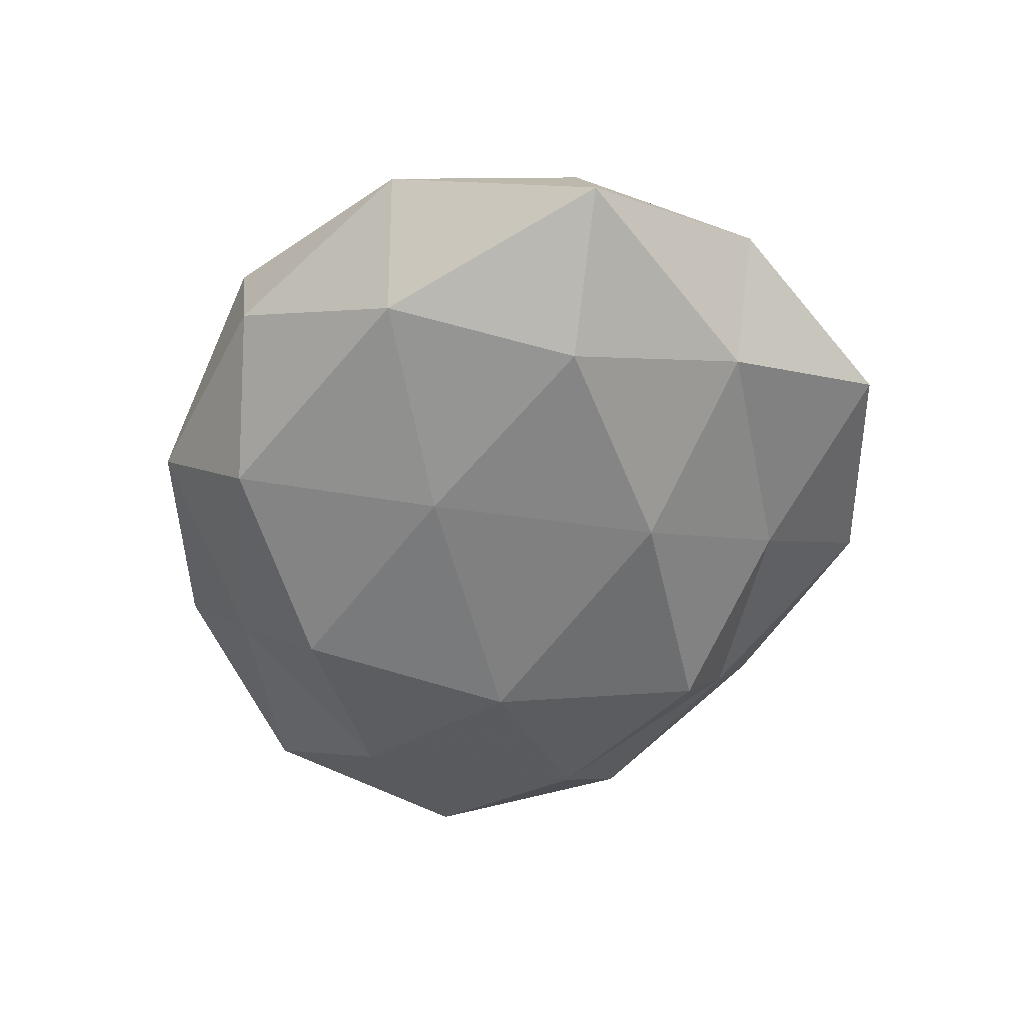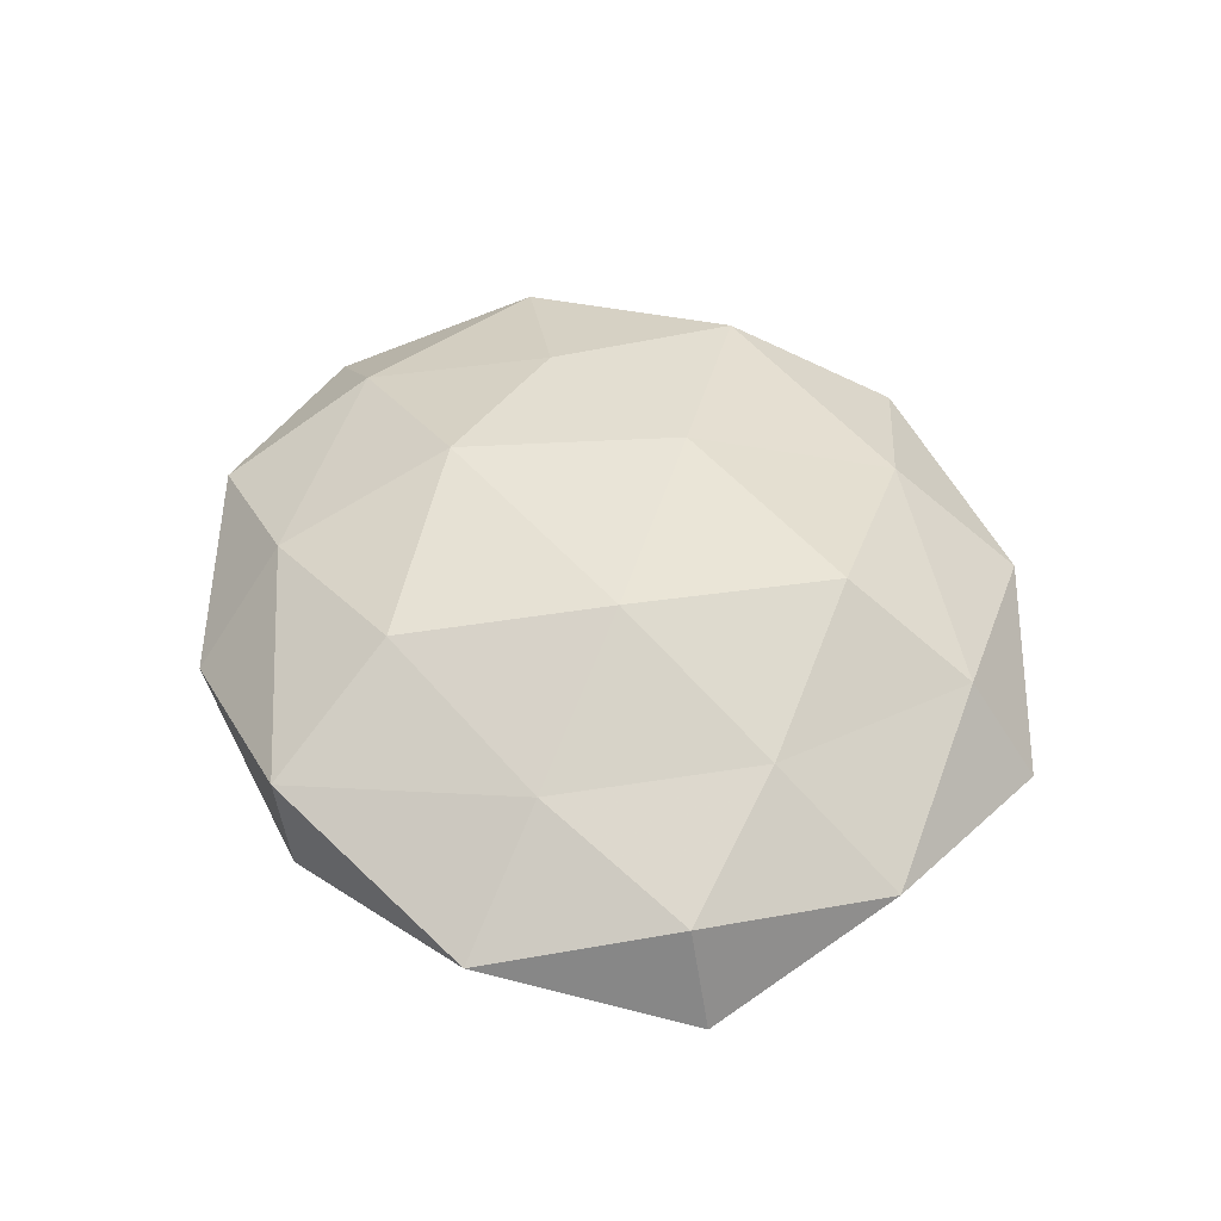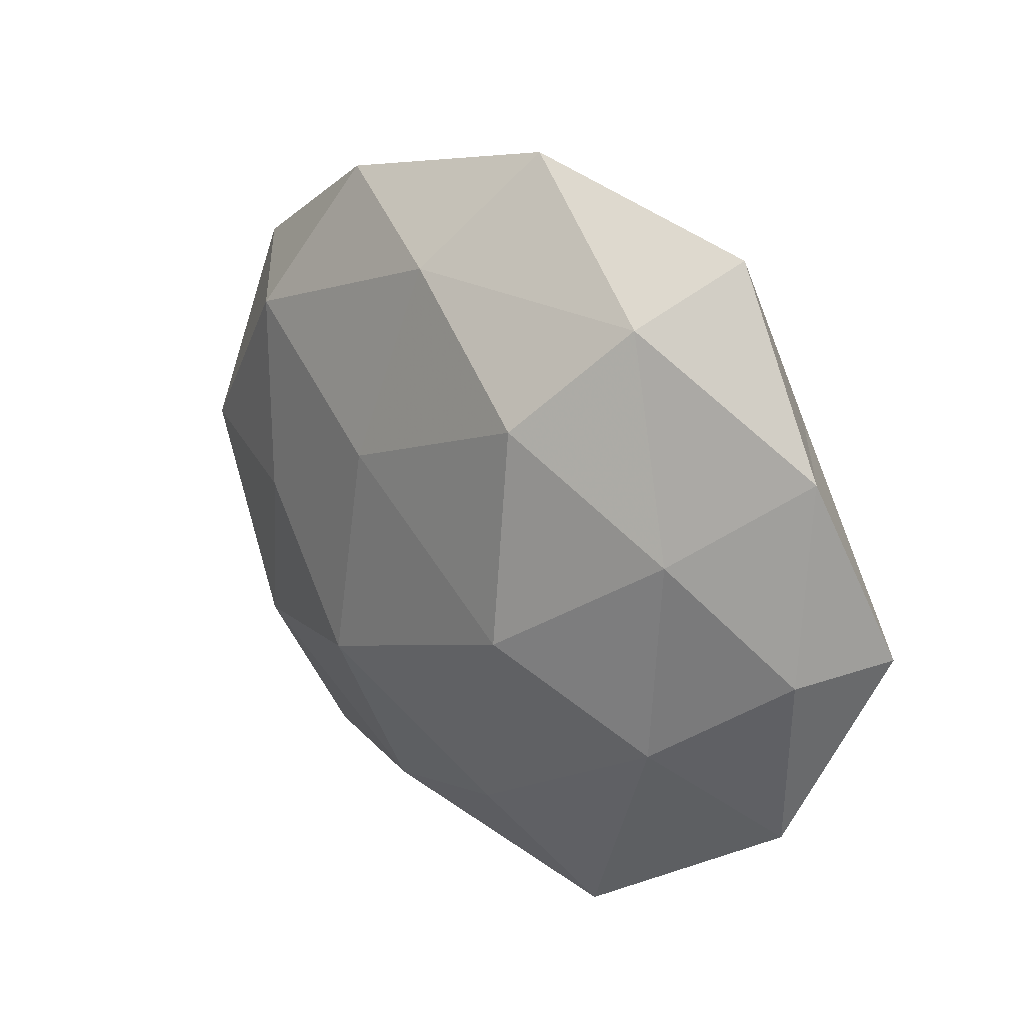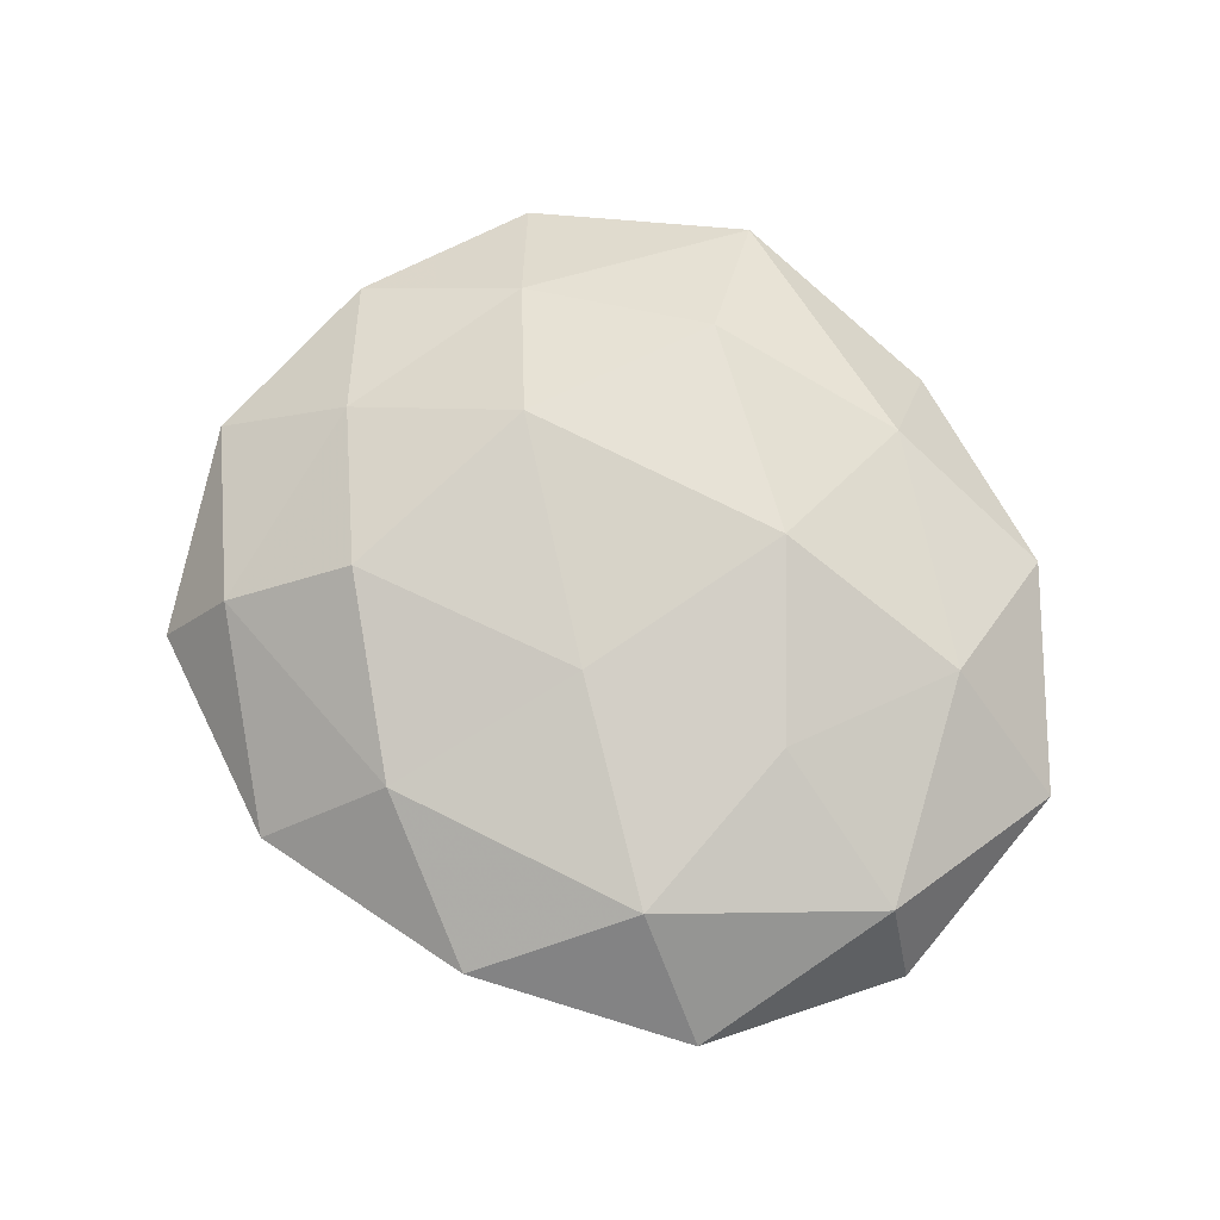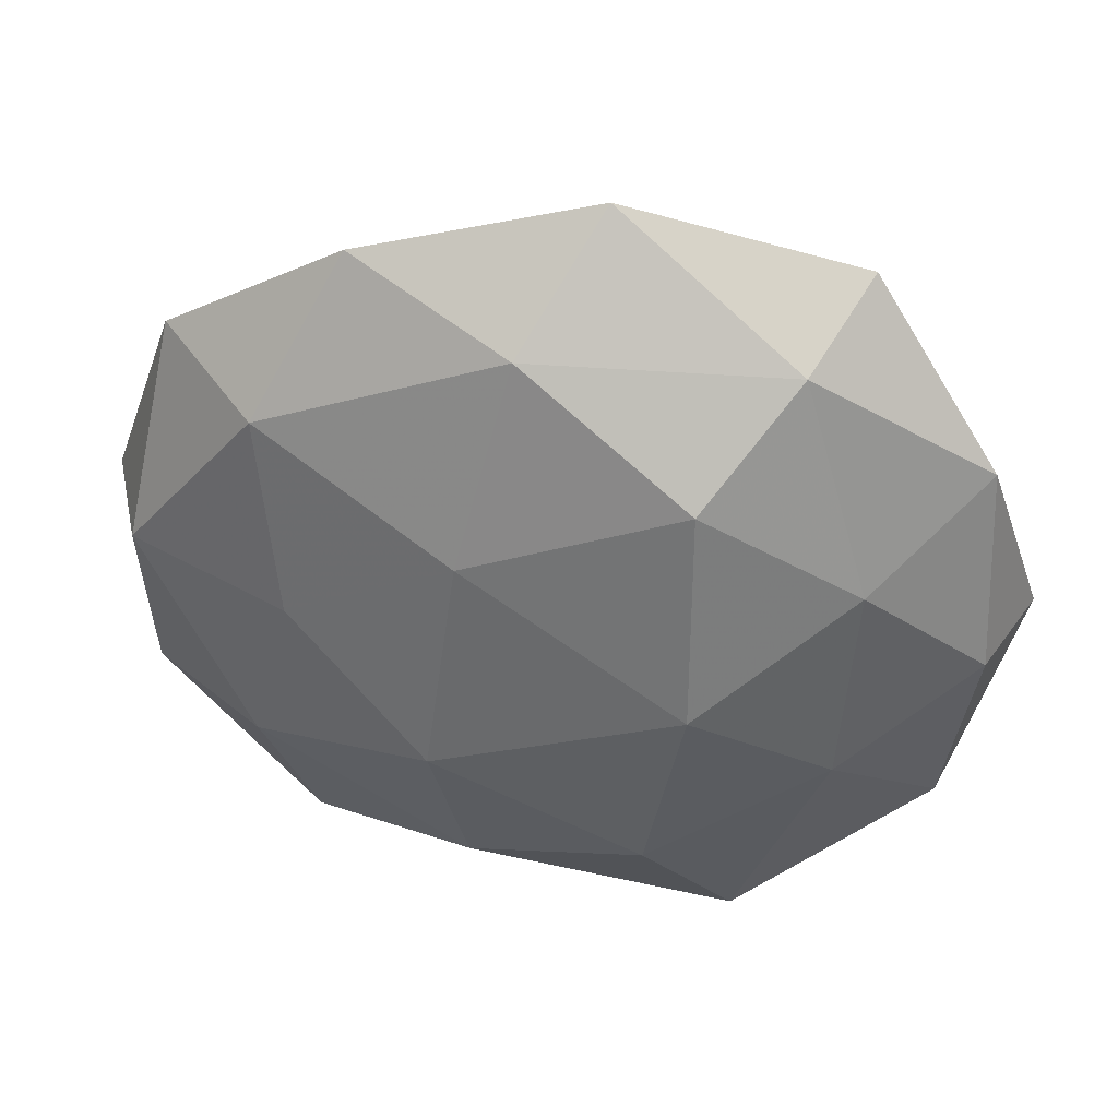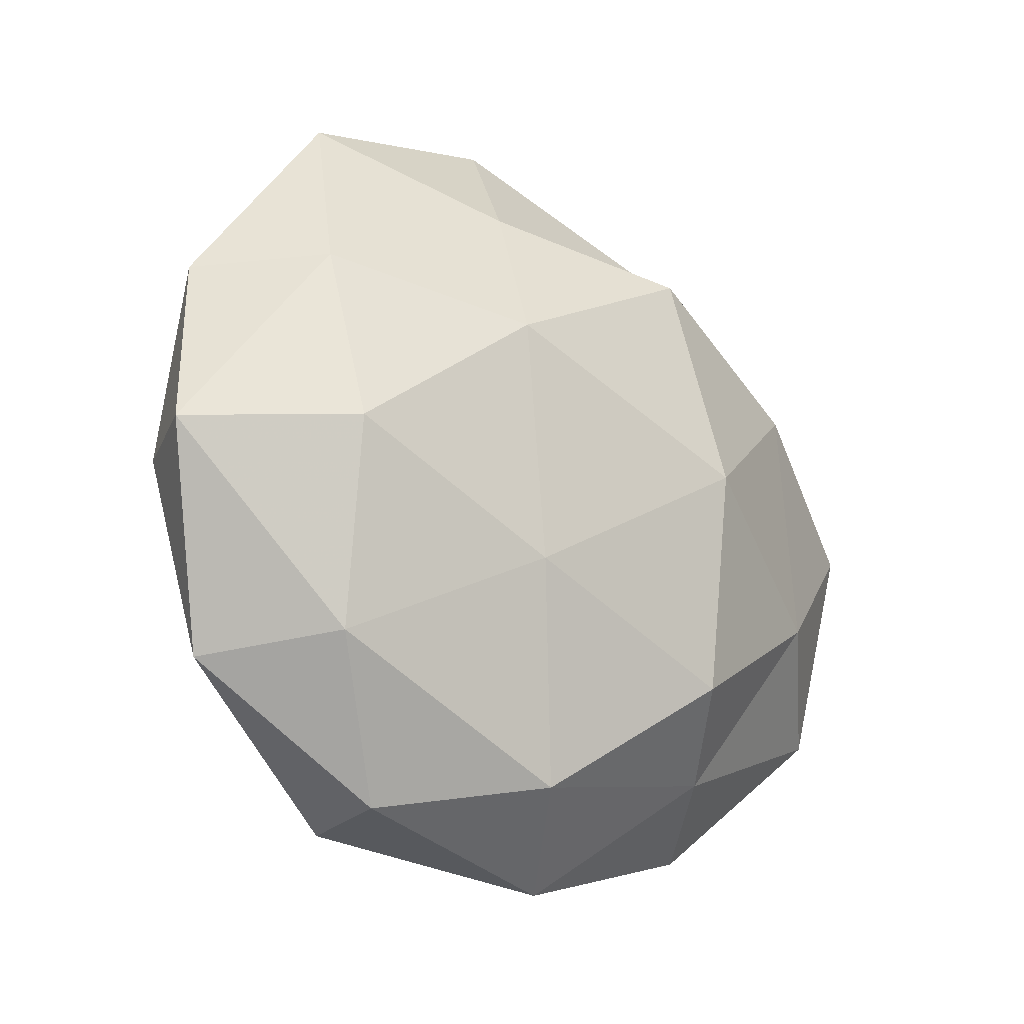
<metadata>
{"format":"obj","ext":"obj","renderer":"f3d","projection":"perspective","resolution":1024,"background":"white","views":[{"elev":-55.6,"azim":76.0,"up":"+Z"},{"elev":47.5,"azim":76.0,"up":"+Z"},{"elev":25.2,"azim":45.2,"up":"+Y"},{"elev":71.1,"azim":-131.7,"up":"+Z"},{"elev":37.6,"azim":11.5,"up":"+Y"},{"elev":-19.2,"azim":139.7,"up":"+Y"}]}
</metadata>
<code>
v -0.008991 0.01291 0.01988
v 0.04842 -0.02797 0.0007133
v -0.01289 0.03126 -0.01875
v 0.02403 -0.04502 0.008951
v -0.04868 0.02991 0.0004082
v 0.03611 -0.02523 -0.01267
v -0.01841 0.003823 -0.02287
v 0.05121 0.02222 0.001531
v -0.01796 -0.02467 -0.01969
v -0.0391 0.01957 -0.01301
v 0.03594 -0.01645 0.01254
v -0.003862 -0.05059 -0.00029
v -0.0312 0.0007161 0.01641
v -0.0259 -0.03439 -0.007872
v 0.004837 -0.03992 -0.01368
v 0.01078 0.03694 -0.01058
v -0.01888 0.03881 -0.006517
v 0.02544 -0.04383 -0.004225
v -0.05879 0.00437 -0.004822
v 0.01459 0.01731 -0.02073
v 0.01382 -0.02903 0.01903
v -0.03258 -0.04247 0.004002
v -0.01273 -0.01604 0.02135
v 0.02935 0.03775 0.009604
v -0.003078 0.03853 0.01401
v -0.02438 0.04553 0.005442
v 0.05762 -0.002027 -0.007532
v 0.03526 0.04481 -0.002993
v 0.01123 -0.01294 -0.02015
v -0.05482 -0.02357 -0.0005023
v -0.04155 -0.01118 -0.01341
v 0.05266 -0.002993 0.005256
v 0.03796 0.01064 0.01285
v -0.0345 0.02604 0.01377
v 0.005511 0.05278 0.001439
v -0.009938 -0.03859 0.01248
v 0.0189 0.02475 0.02018
v 0.03781 0.0001102 -0.0178
v 0.01932 -0.002842 0.02323
v 0.03879 0.02322 -0.01128
v -0.03745 -0.02246 0.01247
v -0.05308 0.002768 0.00823
f 10 3 7
f 11 4 2
f 14 9 15
f 14 15 12
f 10 17 3
f 5 17 10
f 3 17 16
f 2 4 18
f 2 18 6
f 18 4 12
f 6 18 15
f 12 15 18
f 19 5 10
f 7 3 20
f 16 20 3
f 11 21 4
f 22 14 12
f 23 1 13
f 5 26 17
f 2 6 27
f 8 28 24
f 9 7 29
f 6 15 29
f 29 15 9
f 7 20 29
f 30 14 22
f 31 7 9
f 10 7 31
f 31 9 14
f 19 10 31
f 31 14 30
f 19 31 30
f 32 11 2
f 32 2 27
f 32 27 8
f 8 24 33
f 32 8 33
f 32 33 11
f 34 13 1
f 34 1 25
f 5 34 26
f 26 34 25
f 17 35 16
f 24 35 25
f 17 26 35
f 25 35 26
f 16 35 28
f 24 28 35
f 4 36 12
f 4 21 36
f 12 36 22
f 23 36 21
f 25 1 37
f 37 24 25
f 33 24 37
f 27 6 38
f 38 6 29
f 29 20 38
f 11 39 21
f 39 1 23
f 21 39 23
f 33 39 11
f 39 37 1
f 33 37 39
f 40 20 16
f 27 40 8
f 8 40 28
f 28 40 16
f 40 38 20
f 27 38 40
f 13 41 23
f 30 22 41
f 41 22 36
f 41 36 23
f 19 42 5
f 19 30 42
f 42 34 5
f 42 13 34
f 42 41 13
f 30 41 42

</code>
